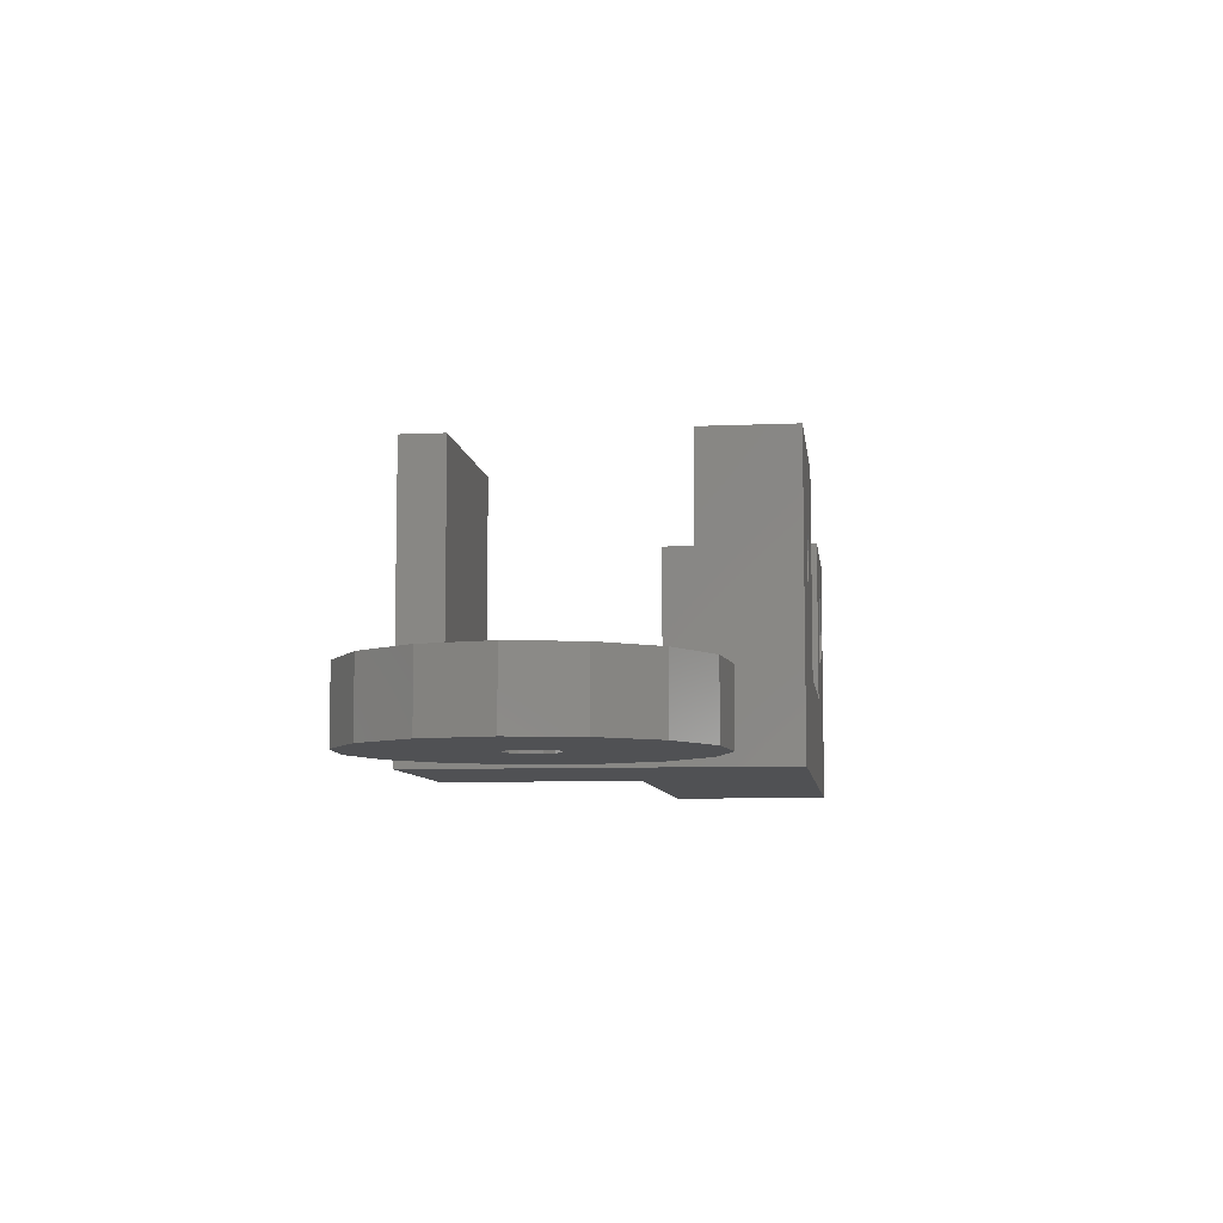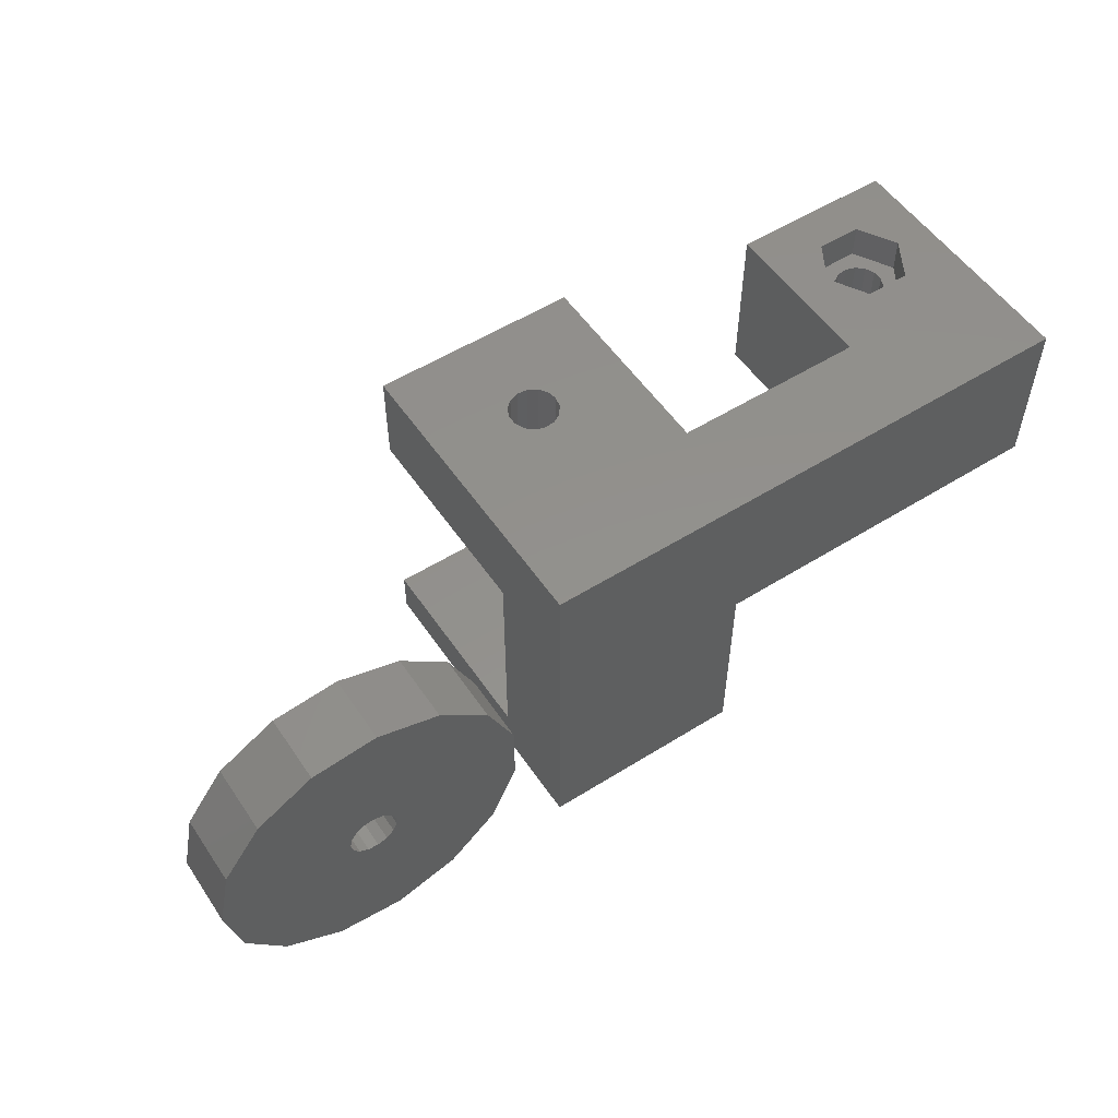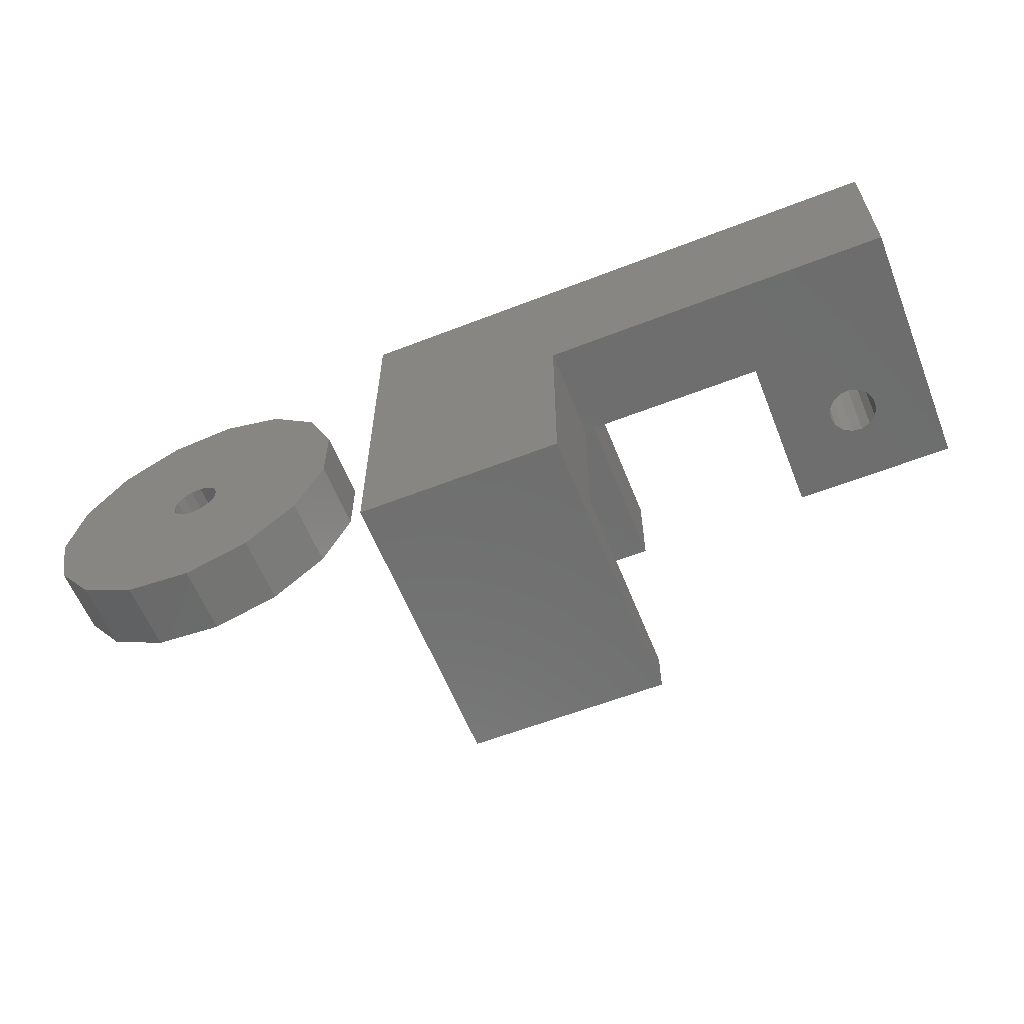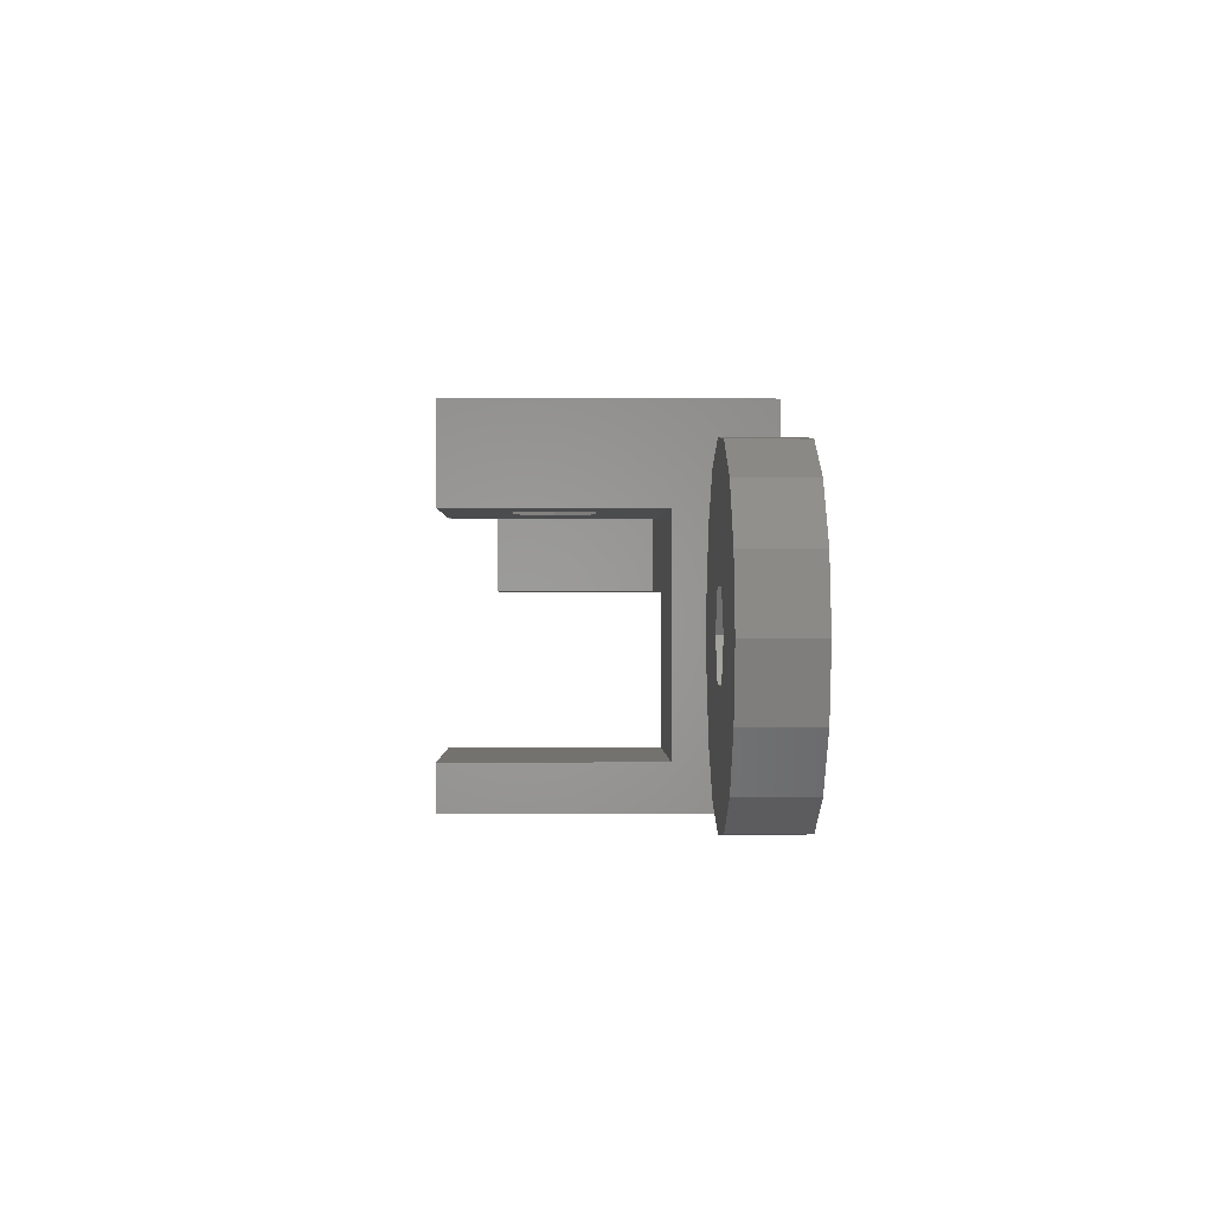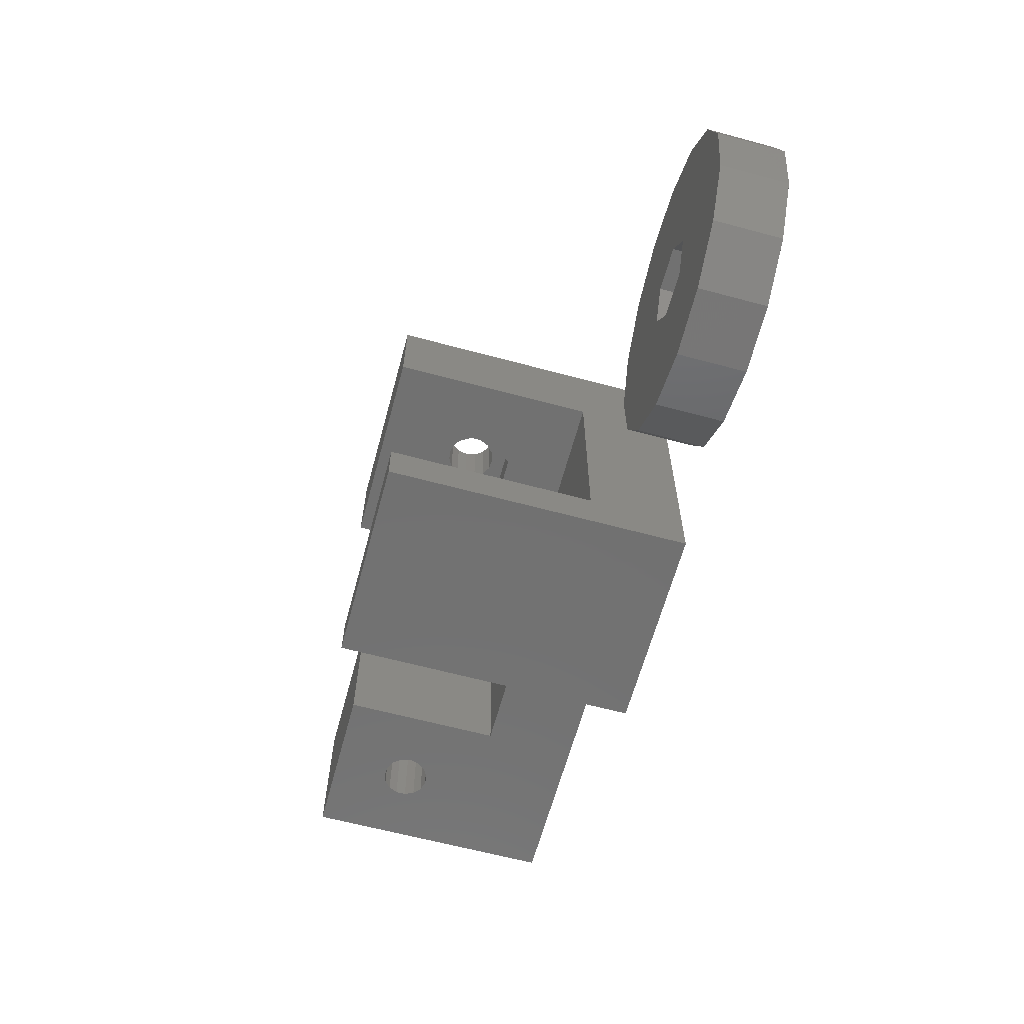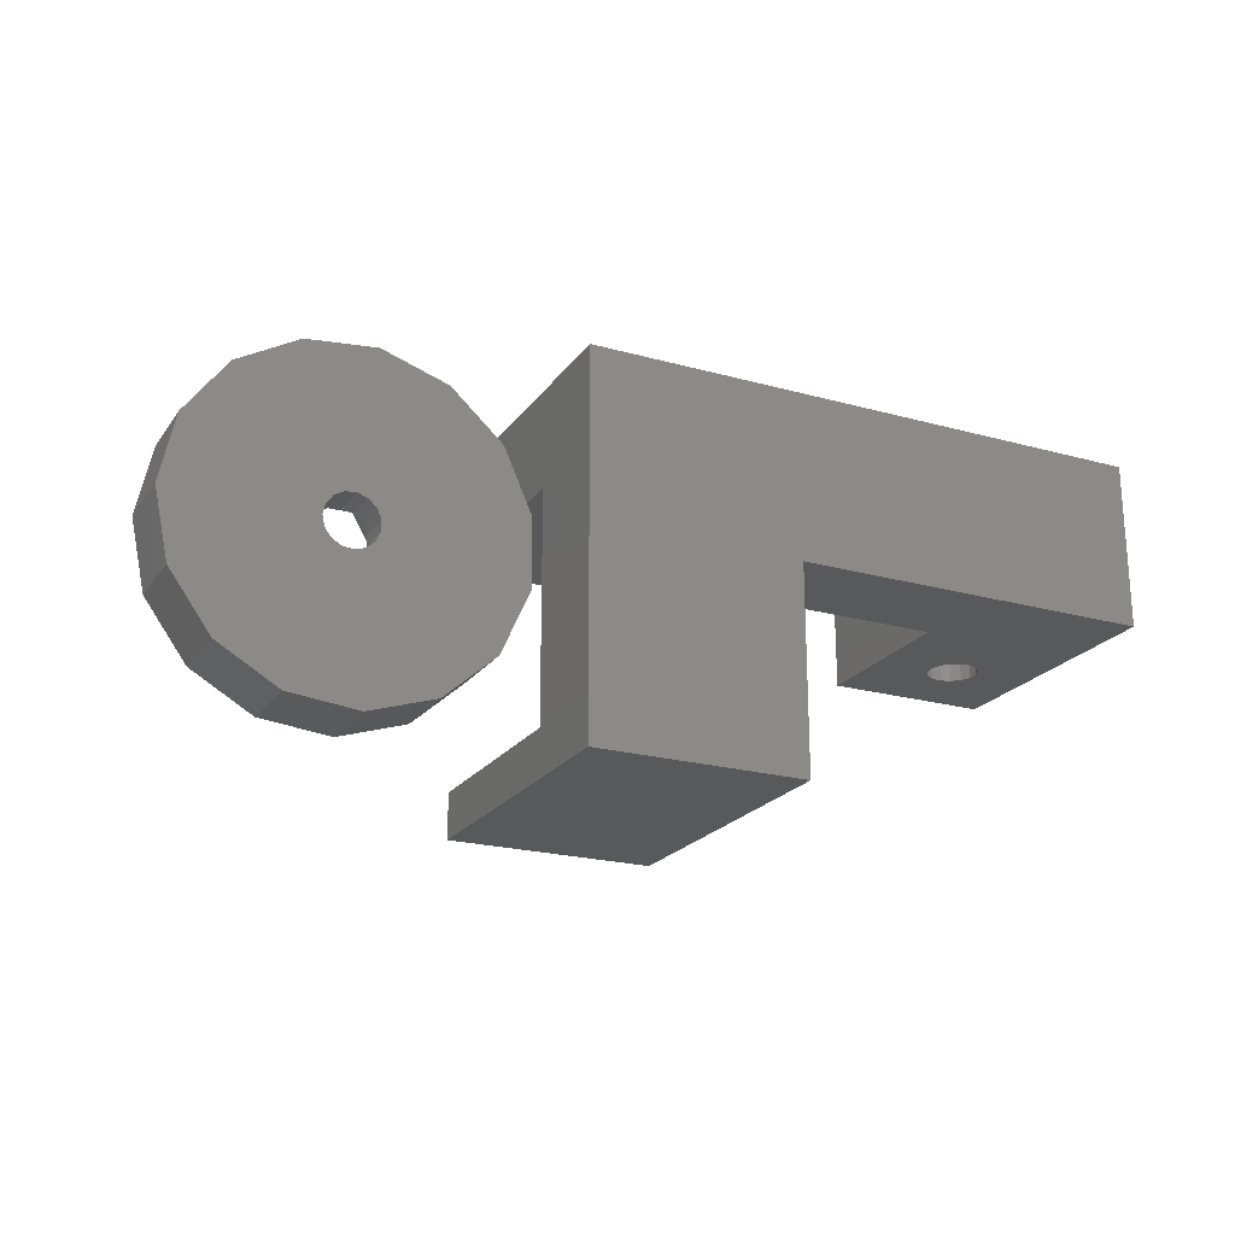
<metadata>
{"format":"stl","ext":"stl","renderer":"f3d","projection":"perspective","resolution":1024,"background":"white","views":[{"elev":-7.7,"azim":97.1,"up":"+Z"},{"elev":54.2,"azim":146.4,"up":"+Y"},{"elev":-60.2,"azim":-158.3,"up":"+Y"},{"elev":-0.2,"azim":88.9,"up":"+Y"},{"elev":-63.3,"azim":74.8,"up":"+Y"},{"elev":-21.6,"azim":154.1,"up":"+Y"}]}
</metadata>
<code>
# stl→obj: 184 verts, 372 faces
v -25.99 3 -6.661e-16
v -25.99 3 19
v -25.99 15 -3.331e-15
v -25.99 15 19
v -13.99 3 7
v 0 3 -6.661e-16
v -18.35 3 13.73
v -13.99 3 19
v -18.79 3 14.34
v -20.18 3 11.21
v -21.75 3 12.63
v -19.43 3 11.29
v -21.75 3 13.37
v -21.45 3 14.06
v -19.43 3 14.71
v -20.18 3 14.79
v -20.89 3 14.56
v -18.35 3 12.27
v -18.79 3 11.66
v -20.89 3 11.44
v -21.45 3 11.94
v -18.19 3 13
v 0 3 7
v 15 15 -3.331e-15
v 15 -11.5 2.554e-15
v 0 -11.5 2.554e-15
v -18.36 15 15.81
v -13.99 15 19
v -13.99 15 7
v -23.24 15 13
v -21.61 15 15.81
v 7.688 15 16.29
v 0 15 22
v 15 15 22
v -21.61 15 10.19
v -18.36 15 10.19
v -16.74 15 13
v 6.944 15 12.79
v 6.296 15 13.16
v 0 15 7
v 5.856 15 13.77
v 5.7 15 14.5
v 9.261 15 14.13
v 8.956 15 13.44
v 7.688 15 12.71
v 8.4 15 12.94
v 9.261 15 14.87
v 8.956 15 15.56
v 8.4 15 16.06
v 6.944 15 16.21
v 6.296 15 15.84
v 5.856 15 15.23
v 0.01 3 7
v 0.01 8 7
v 0 8 7
v 15 -8.2 7
v 15 8 7
v 0 -8.2 7
v 0 -11.5 22
v 0 -8.2 22
v -21.45 12.46 11.94
v -21.75 12.46 12.63
v -21.75 12.46 13.37
v -20.89 12.46 11.44
v -20.18 12.46 11.21
v -19.43 12.46 11.29
v -18.79 12.46 11.66
v -18.35 12.46 12.27
v -18.19 12.46 13
v -18.35 12.46 13.73
v -18.79 12.46 14.34
v -19.43 12.46 14.71
v -20.18 12.46 14.79
v -20.89 12.46 14.56
v -21.45 12.46 14.06
v 15 -11.5 22
v 15 -8.2 22
v 15 8 22
v 0 8 22
v -21.61 12.46 15.81
v -23.24 12.46 13
v -21.61 12.46 10.19
v -18.36 12.46 15.81
v -16.74 12.46 13
v -18.36 12.46 10.19
v 5.856 10.54 15.23
v 5.7 10.54 14.5
v 5.856 10.54 13.77
v 6.296 10.54 15.84
v 6.944 10.54 16.21
v 7.688 10.54 16.29
v 8.4 10.54 16.06
v 8.956 10.54 15.56
v 9.261 10.54 14.87
v 9.261 10.54 14.13
v 8.956 10.54 13.44
v 8.4 10.54 12.94
v 7.688 10.54 12.71
v 6.944 10.54 12.79
v 6.296 10.54 13.16
v 10.75 8 14.5
v 5.875 8 17.31
v 9.125 8 17.31
v 4.25 8 14.5
v 9.125 8 11.69
v 5.875 8 11.69
v 9.125 10.54 11.69
v 10.75 10.54 14.5
v 9.125 10.54 17.31
v 4.25 10.54 14.5
v 5.875 10.54 17.31
v 5.875 10.54 11.69
v 18.75 -2.391 2.928e-16
v 18.75 2.391 -2.928e-16
v 20.7 -6.76 8.278e-16
v 20.7 6.76 -8.278e-16
v 24.25 9.959 -1.22e-15
v 28.8 11.44 -1.401e-15
v 33.55 10.94 -1.339e-15
v 29.81 1.79 -2.192e-16
v 37.7 8.546 -1.047e-15
v 31.2 1.338 -1.638e-16
v 40.51 4.677 -5.728e-16
v 31.2 -1.338 1.638e-16
v 41.5 -6.123e-16 0
v 40.51 -4.677 5.728e-16
v 37.7 -8.546 1.047e-15
v 33.55 -10.94 1.339e-15
v 28.8 -11.44 1.401e-15
v 24.25 -9.959 1.22e-15
v 29.81 -1.79 2.192e-16
v 29.1 -1.559 1.909e-16
v 28.24 -0.3742 4.583e-17
v 28.54 -1.058 1.296e-16
v 30.56 -1.712 2.096e-16
v 31.64 -0.7321 8.966e-17
v 31.8 -6.123e-16 0
v 31.64 0.7321 -8.966e-17
v 30.56 1.712 -2.096e-16
v 29.1 1.559 -1.909e-16
v 28.54 1.058 -1.296e-16
v 28.24 0.3742 -4.583e-17
v 18.75 -2.391 5
v 18.75 2.391 5
v 20.7 -6.76 5
v 24.25 -9.959 5
v 28.8 -11.44 5
v 33.55 -10.94 5
v 37.7 -8.546 5
v 40.51 -4.677 5
v 41.5 0 5
v 40.51 4.677 5
v 37.7 8.546 5
v 33.55 10.94 5
v 28.8 11.44 5
v 24.25 9.959 5
v 20.7 6.76 5
v 28.54 1.058 2.46
v 28.24 0.3742 2.46
v 28.24 -0.3742 2.46
v 29.1 1.559 2.46
v 29.81 1.79 2.46
v 30.56 1.712 2.46
v 31.2 1.338 2.46
v 31.64 0.7321 2.46
v 31.8 -3.11e-16 2.46
v 31.64 -0.7321 2.46
v 31.2 -1.338 2.46
v 30.56 -1.712 2.46
v 29.81 -1.79 2.46
v 29.1 -1.559 2.46
v 28.54 -1.058 2.46
v 28.38 -2.815 5
v 26.75 0 5
v 28.38 2.815 5
v 33.25 0 5
v 31.62 -2.815 5
v 31.62 2.815 5
v 31.62 -2.815 2.46
v 33.25 -3.11e-16 2.46
v 28.38 -2.815 2.46
v 31.62 2.815 2.46
v 26.75 -3.11e-16 2.46
v 28.38 2.815 2.46
f 1 2 3
f 3 2 4
f 5 1 6
f 7 8 9
f 10 1 5
f 2 1 11
f 12 10 5
f 2 11 13
f 2 13 14
f 9 2 15
f 5 8 7
f 15 2 16
f 14 17 2
f 9 8 2
f 18 19 5
f 17 16 2
f 19 12 5
f 20 1 10
f 21 1 20
f 11 1 21
f 5 22 18
f 5 7 22
f 23 5 6
f 1 3 6
f 6 3 24
f 6 24 25
f 6 25 26
f 27 4 28
f 3 29 24
f 30 4 31
f 32 33 34
f 3 4 30
f 3 30 35
f 3 35 29
f 36 29 35
f 37 29 36
f 38 24 39
f 33 24 40
f 31 4 27
f 41 33 42
f 24 33 41
f 24 41 39
f 43 34 44
f 24 38 45
f 24 45 46
f 24 46 44
f 24 44 34
f 47 34 43
f 48 34 47
f 32 34 49
f 48 49 34
f 50 33 32
f 51 33 50
f 52 33 51
f 42 33 52
f 37 27 28
f 29 37 28
f 40 24 29
f 4 2 8
f 28 4 8
f 8 5 29
f 28 8 29
f 23 53 54
f 29 23 55
f 55 23 54
f 29 55 40
f 5 23 29
f 56 57 54
f 23 56 53
f 53 56 54
f 58 56 23
f 23 6 58
f 26 59 58
f 26 58 6
f 58 59 60
f 21 61 62
f 11 21 62
f 62 63 13
f 11 62 13
f 20 64 61
f 21 20 61
f 10 65 64
f 20 10 64
f 12 66 65
f 10 12 65
f 19 67 66
f 12 19 66
f 68 67 18
f 18 67 19
f 69 68 22
f 22 68 18
f 69 22 70
f 70 22 7
f 70 7 71
f 71 7 9
f 71 9 72
f 72 9 15
f 72 15 73
f 73 15 16
f 73 16 74
f 74 16 17
f 74 17 75
f 75 17 14
f 63 75 14
f 13 63 14
f 59 26 25
f 76 59 25
f 56 25 24
f 56 77 76
f 34 78 24
f 78 57 24
f 76 25 56
f 57 56 24
f 33 79 78
f 34 33 78
f 55 79 40
f 40 79 33
f 30 31 80
f 81 30 80
f 82 35 30
f 81 82 30
f 27 83 31
f 31 83 80
f 37 84 27
f 27 84 83
f 37 36 84
f 84 36 85
f 85 36 35
f 82 85 35
f 42 52 86
f 87 42 86
f 88 41 42
f 87 88 42
f 52 51 89
f 86 52 89
f 50 90 51
f 51 90 89
f 32 91 50
f 50 91 90
f 49 92 32
f 32 92 91
f 48 93 49
f 49 93 92
f 47 94 48
f 48 94 93
f 47 43 94
f 94 43 95
f 43 44 95
f 95 44 96
f 96 44 46
f 97 96 46
f 97 46 45
f 98 97 45
f 98 45 38
f 99 98 38
f 99 38 39
f 100 99 39
f 100 39 41
f 88 100 41
f 101 57 78
f 55 54 79
f 102 103 78
f 103 101 78
f 79 54 104
f 79 102 78
f 79 104 102
f 105 57 101
f 54 57 105
f 105 106 54
f 106 104 54
f 77 56 60
f 60 56 58
f 60 59 76
f 77 60 76
f 73 80 72
f 67 84 85
f 64 85 82
f 62 82 81
f 63 62 81
f 67 85 66
f 66 85 65
f 65 85 64
f 61 64 82
f 68 84 67
f 71 84 70
f 69 84 68
f 70 84 69
f 83 84 71
f 83 71 72
f 83 72 80
f 74 80 73
f 75 80 74
f 63 80 75
f 80 63 81
f 61 82 62
f 96 107 108
f 95 96 108
f 90 91 109
f 110 87 111
f 110 112 87
f 87 86 111
f 92 93 109
f 111 90 109
f 111 89 90
f 100 88 112
f 91 92 109
f 109 93 108
f 93 94 108
f 94 95 108
f 97 107 96
f 112 107 97
f 99 100 112
f 112 97 98
f 87 112 88
f 86 89 111
f 98 99 112
f 110 111 102
f 104 110 102
f 106 112 110
f 104 106 110
f 105 107 112
f 106 105 112
f 108 107 101
f 101 107 105
f 108 101 109
f 109 101 103
f 109 103 111
f 111 103 102
f 113 114 115
f 115 114 116
f 115 116 117
f 115 117 118
f 115 118 119
f 120 119 121
f 122 121 123
f 124 123 125
f 115 125 126
f 115 126 127
f 115 127 128
f 115 128 129
f 115 129 130
f 131 115 132
f 115 133 134
f 115 134 132
f 124 125 135
f 115 131 135
f 115 135 125
f 136 123 124
f 137 123 136
f 138 123 137
f 122 123 138
f 139 121 122
f 120 121 139
f 140 119 120
f 141 119 140
f 115 119 141
f 115 141 142
f 133 115 142
f 113 143 114
f 114 143 144
f 113 115 143
f 143 115 145
f 145 115 130
f 146 145 130
f 146 130 129
f 147 146 129
f 147 129 128
f 148 147 128
f 148 128 127
f 149 148 127
f 149 127 126
f 150 149 126
f 150 126 125
f 151 150 125
f 125 123 152
f 151 125 152
f 123 121 153
f 152 123 153
f 119 154 121
f 121 154 153
f 118 155 119
f 119 155 154
f 117 156 118
f 118 156 155
f 116 157 117
f 117 157 156
f 114 144 116
f 116 144 157
f 141 158 159
f 142 141 159
f 142 159 160
f 133 142 160
f 140 161 158
f 141 140 158
f 120 162 161
f 140 120 161
f 139 163 162
f 120 139 162
f 122 164 163
f 139 122 163
f 165 164 138
f 138 164 122
f 166 165 137
f 137 165 138
f 166 137 167
f 167 137 136
f 167 136 168
f 168 136 124
f 168 124 169
f 169 124 135
f 169 135 170
f 170 135 131
f 170 131 171
f 171 131 132
f 171 132 172
f 172 132 134
f 160 172 134
f 133 160 134
f 144 143 145
f 147 144 146
f 146 144 145
f 148 144 147
f 149 144 148
f 173 144 149
f 153 144 152
f 154 144 153
f 155 144 154
f 156 144 155
f 157 144 156
f 150 173 149
f 174 175 144
f 151 176 150
f 176 177 150
f 152 144 175
f 152 178 151
f 152 175 178
f 178 176 151
f 150 177 173
f 173 174 144
f 168 179 180
f 169 170 181
f 162 163 182
f 183 159 184
f 184 161 182
f 184 158 161
f 161 162 182
f 182 164 180
f 164 165 180
f 171 172 181
f 165 166 180
f 172 160 181
f 166 167 180
f 169 179 168
f 181 179 169
f 167 168 180
f 183 160 159
f 183 181 160
f 159 158 184
f 163 164 182
f 170 171 181
f 177 179 173
f 173 179 181
f 174 173 181
f 183 174 181
f 176 180 177
f 177 180 179
f 176 178 180
f 180 178 182
f 182 178 175
f 184 182 175
f 184 175 174
f 183 184 174

</code>
